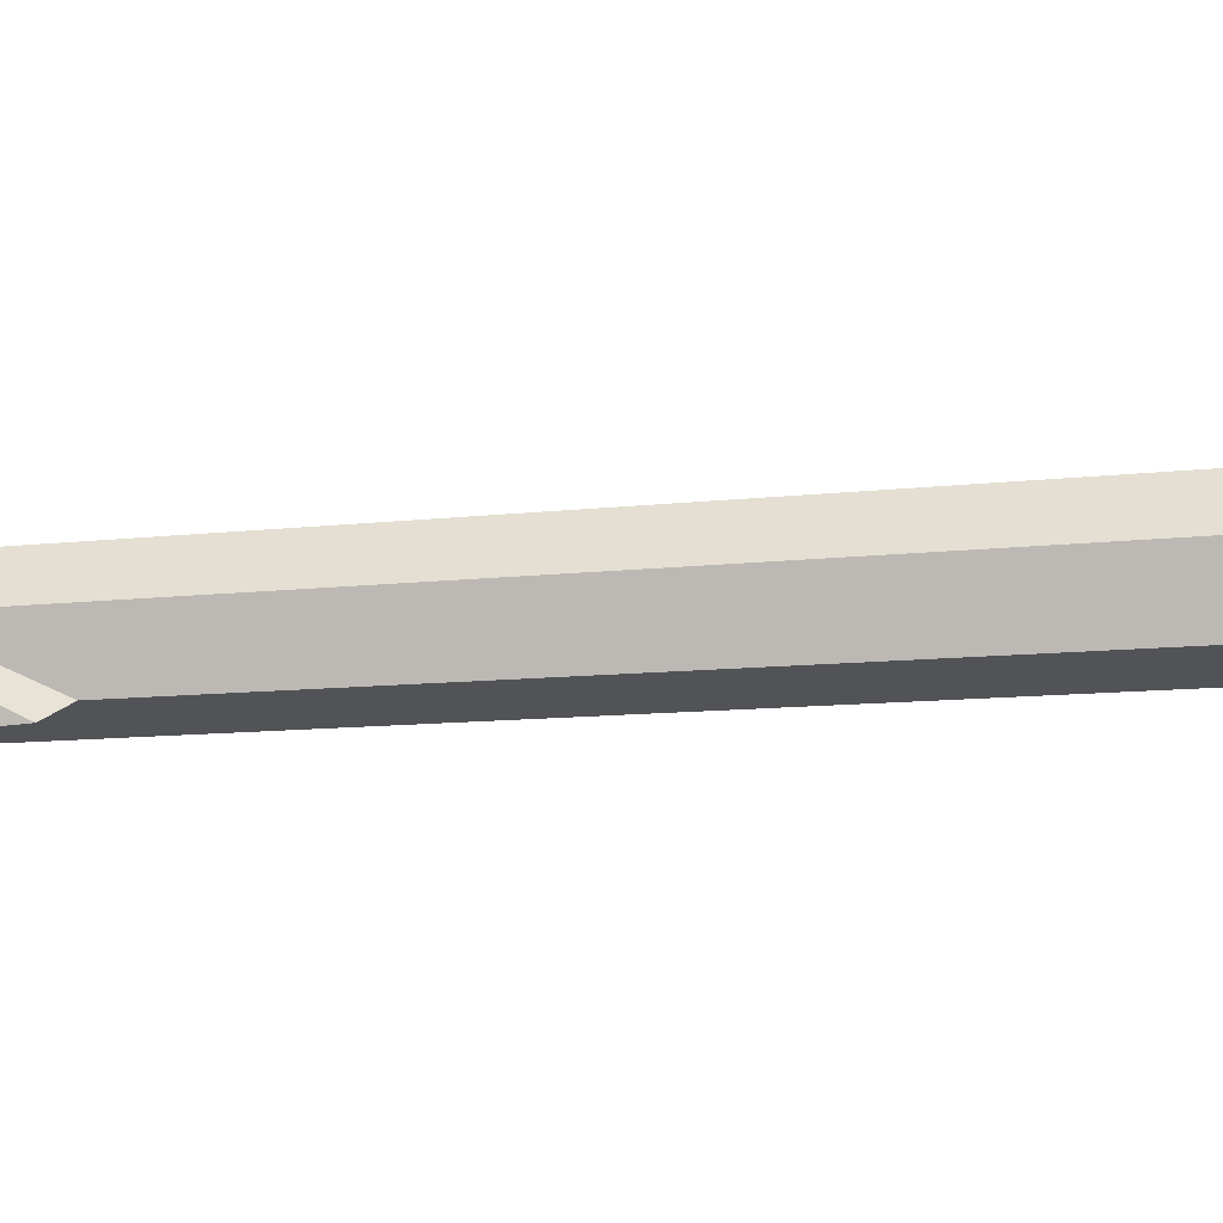
<metadata>
{"format":"obj","ext":"obj","renderer":"f3d","projection":"perspective","resolution":1024,"background":"white","views":[{"elev":37.2,"azim":84.8,"up":"+Z"}]}
</metadata>
<code>
v -0.006623 1.803 0
v 0 1.803 -0.01948
v 0 1.803 0.01948
v 0 1.837 0
v 0 1.353 0.07872
v 0 1.427 -0.0457
v -1e-06 1.427 0.0457
v -0.006623 1.323 -0.02662
v -0.006623 1.418 0
v 0 1.353 -0.07872
v -0.006623 1.323 0.02662
v -0.008032 1.336 -0.02312
v -0.002961 1.368 -0.06026
v -0.003309 1.424 -0.03258
v -0.003667 1.803 -0.01284
v -0.004523 1.821 0
v -0.003729 1.803 0.01265
v -0.003739 1.428 0.03073
v -0.002459 1.363 0.06622
v -0.008032 1.336 0.02299
v -1e-06 1.528 0.03865
v -0.003736 1.53 0.02209
v -0.006623 1.521 0
v -0.003406 1.469 -0.02649
v 0 1.528 -0.03865
v 0 1.705 0.02637
v -0.003732 1.677 0.01688
v -0.006623 1.702 0
v -0.003573 1.72 -0.01354
v 0 1.705 -0.02637
v -0.002429 1.529 0.02788
v 0 1.548 0.03724
v 0 1.675 0.02843
v 0 1.724 -0.02502
v -0.001807 1.712 -0.01988
v 0 1.473 -0.04253
v -0.002093 1.492 -0.03118
v 0.006623 1.803 0
v 0.006624 1.323 -0.02662
v 0.006623 1.418 0
v 0.006624 1.323 0.02662
v 0.008031 1.336 -0.02312
v 0.00296 1.368 -0.06026
v 0.003309 1.424 -0.03258
v 0.003667 1.803 -0.01284
v 0.004523 1.821 0
v 0.00373 1.803 0.01265
v 0.003738 1.428 0.03073
v 0.00246 1.363 0.06622
v 0.00803 1.336 0.02299
v 0.003736 1.53 0.02209
v 0.006623 1.521 0
v 0.003405 1.469 -0.02649
v 0.003732 1.677 0.01688
v 0.006623 1.702 0
v 0.003572 1.72 -0.01354
v 0.002429 1.529 0.02788
v 0.001807 1.712 -0.01988
v 0.002092 1.492 -0.03118
v -0.01787 0.3862 0
v -0.008937 0.4212 -0.01548
v 0.008937 0.4212 -0.01548
v 0.01787 0.3862 0
v 0.008937 0.4212 0.01548
v -0.008937 0.4212 0.01548
v -0.01787 -0.261 0
v -0.008937 -0.2867 -0.01548
v 0.008937 -0.2867 -0.01548
v 0.01787 -0.261 0
v 0.008937 -0.2867 0.01548
v -0.008937 -0.2867 0.01548
v -0.02226 0.4534 0
v -0.01113 0.4737 -0.01928
v 0.01113 0.4737 -0.01928
v 0.02226 0.4534 0
v 0.01113 0.4737 0.01928
v -0.01113 0.4737 0.01928
v -0.01833 0.5785 0
v -0.009165 0.5435 -0.01587
v 0.009164 0.5435 -0.01587
v 0.01833 0.5785 0
v 0.009164 0.5435 0.01587
v -0.009165 0.5435 0.01587
v -0.02414 1.118 0
v -0.01207 1.15 -0.02091
v 0.01207 1.15 -0.02091
v 0.02414 1.118 0
v 0.01207 1.15 0.02091
v -0.01207 1.15 0.02091
v -0.02414 1.235 0
v -0.01207 1.256 -0.02091
v 0.01207 1.256 -0.02091
v 0.02414 1.235 0
v 0.01207 1.256 0.02091
v -0.01207 1.256 0.02091
v -0.02221 0.4178 0
v -0.01111 0.4461 -0.01924
v 0.01111 0.4461 -0.01924
v 0.02221 0.4178 0
v 0.01111 0.4461 0.01924
v -0.01111 0.4461 0.01924
v -0.02946 0.4246 0
v -0.01473 0.4572 -0.02552
v 0.01473 0.4572 -0.02552
v 0.02946 0.4246 0
v 0.01473 0.4572 0.02552
v -0.01473 0.4572 0.02552
v -0.01249 0.4354 0.02162
v -0.02497 0.3886 0
v -0.01249 0.4354 -0.02162
v 0.01248 0.4354 -0.02162
v 0.02497 0.3886 0
v 0.01248 0.4354 0.02162
v -0.02444 0.5702 0
v -0.01355 0.5251 -0.02346
v 0.01355 0.5251 -0.02346
v 0.02444 0.5702 0
v 0.01355 0.5251 0.02347
v -0.01355 0.5251 0.02347
v -0.02283 0.4873 0
v -0.01141 0.5089 -0.01977
v 0.01141 0.5089 -0.01977
v 0.02283 0.4873 0
v 0.01141 0.5089 0.01977
v -0.01141 0.5089 0.01977
v 0.02975 0.4939 0
v -0.02975 0.4939 0
v -0.02434 -0.3265 0
v -0.01217 -0.3365 -0.02108
v 0.01217 -0.3365 -0.02108
v 0.02434 -0.3265 0
v 0.01217 -0.3365 0.02108
v -0.01217 -0.3365 0.02108
v -0.03725 -0.3682 0
v -0.01862 -0.3682 -0.03226
v 0.01862 -0.3682 -0.03226
v 0.03725 -0.3682 0
v 0.01862 -0.3682 0.03226
v -0.01862 -0.3682 0.03226
v -0.02807 -0.4014 0
v -0.01403 -0.4163 -0.02431
v 0.01403 -0.4163 -0.02431
v 0.02807 -0.4014 0
v 0.01403 -0.4163 0.02431
v -0.01403 -0.4163 0.02431
v 0 -0.4769 0
v -0.03072 -0.2734 0
v -0.01536 -0.3122 0.03039
v 0.01536 -0.3122 0.03039
v 0.03072 -0.2734 0
v 0.01536 -0.3122 -0.03038
v -0.01536 -0.3122 -0.03038
v -0.03542 -0.3294 0
v -0.01771 -0.3516 0.04033
v 0.01771 -0.3516 0.04033
v 0.03542 -0.3294 0
v 0.01771 -0.3516 -0.04033
v -0.01771 -0.3516 -0.04033
v -0.02106 -0.3967 0
v -0.01053 -0.4116 0.01824
v 0.01053 -0.4116 0.01824
v 0.02106 -0.3967 0
v 0.01053 -0.4116 -0.01824
v -0.01053 -0.4116 -0.01824
v -0.03463 1.12 0
v -0.01732 1.163 -0.02999
v 0.01732 1.163 -0.02999
v 0.03463 1.12 0
v 0.01732 1.163 0.02999
v -0.01732 1.163 0.02999
v -0.04403 1.247 0
v -0.02202 1.274 -0.03813
v 0.02202 1.274 -0.03813
v 0.04403 1.247 0
v 0.02202 1.274 0.03814
v -0.02202 1.274 0.03814
v -0.04403 1.295 0
v -0.02202 1.295 -0.03813
v 0.02202 1.295 -0.03813
v 0.04403 1.295 0
v 0.02202 1.295 0.03814
v -0.02202 1.295 0.03814
v -0.01615 1.184 -0.02797
v 0.01615 1.184 -0.02797
v 0.0323 1.15 0
v 0.01615 1.184 0.02797
v -0.01615 1.184 0.02797
v -0.0323 1.15 0
v -0.02093 1.205 -0.03625
v 0.02093 1.205 -0.03625
v 0.04186 1.164 0
v 0.02093 1.205 0.03625
v -0.02093 1.205 0.03625
v -0.04186 1.164 0
f 8 12 13 10
f 19 20 11 5
f 2 15 16 4
f 16 17 3 4
f 18 19 5 7
f 10 13 14 6
f 22 18 7 21 31
f 6 14 24 37 36
f 13 12 9
f 14 13 9
f 24 14 9 23
f 16 15 1
f 1 17 16
f 9 18 22 23
f 9 19 18
f 9 20 19
f 27 22 31 32 33
f 23 22 27 28
f 29 24 23 28
f 25 37 24 29 35 30
f 17 27 26 3
f 28 27 17 1
f 15 29 28 1
f 34 35 29 15 2
f 39 10 43 42
f 49 5 41 50
f 2 4 46 45
f 46 4 3 47
f 48 7 5 49
f 10 6 44 43
f 51 57 21 7 48
f 6 36 59 53 44
f 43 40 42
f 44 40 43
f 53 52 40 44
f 46 38 45
f 38 46 47
f 40 52 51 48
f 40 48 49
f 40 49 50
f 54 33 32 57 51
f 52 55 54 51
f 56 55 52 53
f 25 30 58 56 53 59
f 47 3 26 54
f 55 38 47 54
f 45 38 55 56
f 34 2 45 56 58
f 30 35 58
f 34 58 35
f 59 36 37
f 37 25 59
f 57 32 31
f 21 57 31
f 33 54 27
f 54 26 27
f 41 5 11
f 8 10 39
f 66 60 61 67
f 68 67 61 62
f 69 68 62 63
f 70 69 63 64
f 71 70 64 65
f 66 71 65 60
f 61 60 109 110
f 62 61 110 111
f 63 62 111 112
f 64 63 112 113
f 65 64 113 108
f 60 65 108 109
f 73 72 120 121
f 74 73 121 122
f 75 74 122 123
f 76 75 123 124
f 77 76 124 125
f 72 77 125 120
f 79 78 84 85
f 80 79 85 86
f 81 80 86 87
f 82 81 87 88
f 83 82 88 89
f 78 83 89 84
f 85 84 165 166
f 86 85 166 167
f 87 86 167 168
f 88 87 168 169
f 89 88 169 170
f 84 89 170 165
f 103 97 96 102
f 104 98 97 103
f 105 99 98 104
f 106 100 99 105
f 107 101 100 106
f 107 102 96 101
f 73 103 102 72
f 74 104 103 73
f 75 105 104 74
f 76 106 105 75
f 77 107 106 76
f 72 102 107 77
f 109 108 101 96
f 110 109 96 97
f 111 110 97 98
f 112 111 98 99
f 113 112 99 100
f 108 113 100 101
f 115 114 78 79
f 116 115 79 80
f 117 116 80 81
f 118 117 81 82
f 119 118 82 83
f 114 119 83 78
f 121 120 127 115
f 122 121 115 116
f 123 122 116 126
f 124 123 126 118
f 125 124 118 119
f 120 125 119 127
f 118 126 117
f 127 119 114
f 115 127 114
f 126 116 117
f 66 67 152 147
f 67 68 151 152
f 68 69 150 151
f 69 70 149 150
f 70 71 148 149
f 71 66 147 148
f 128 129 158 153
f 129 130 157 158
f 130 131 156 157
f 131 132 155 156
f 132 133 154 155
f 133 128 153 154
f 134 135 164 159
f 135 136 163 164
f 136 137 162 163
f 137 138 161 162
f 138 139 160 161
f 139 134 159 160
f 140 141 146
f 141 142 146
f 142 143 146
f 143 144 146
f 144 145 146
f 145 140 146
f 148 147 128 133
f 149 148 133 132
f 150 149 132 131
f 151 150 131 130
f 152 151 130 129
f 147 152 129 128
f 154 153 134 139
f 155 154 139 138
f 156 155 138 137
f 157 156 137 136
f 158 157 136 135
f 153 158 135 134
f 160 159 140 145
f 161 160 145 144
f 162 161 144 143
f 163 162 143 142
f 164 163 142 141
f 159 164 141 140
f 166 165 188 183
f 167 166 183 184
f 168 167 184 185
f 169 168 185 186
f 170 169 186 187
f 165 170 187 188
f 91 90 171 172
f 92 91 172 173
f 93 92 173 174
f 94 93 174 175
f 95 94 175 176
f 90 95 176 171
f 172 171 177 178
f 173 172 178 179
f 174 173 179 180
f 175 174 180 181
f 176 175 181 182
f 171 176 182 177
f 178 177 9
f 179 178 8 39
f 42 179 39
f 181 50 41
f 182 181 41 11
f 177 182 9
f 9 182 20
f 178 12 8
f 181 180 40
f 180 179 40
f 184 183 189 190
f 185 184 190 191
f 186 185 191 192
f 187 186 192 193
f 188 187 193 194
f 183 188 194 189
f 190 189 91 92
f 191 190 92 93
f 192 191 93 94
f 193 192 94 95
f 194 193 95 90
f 189 194 90 91
f 20 182 11
f 181 40 50
f 178 9 12
f 40 179 42

</code>
